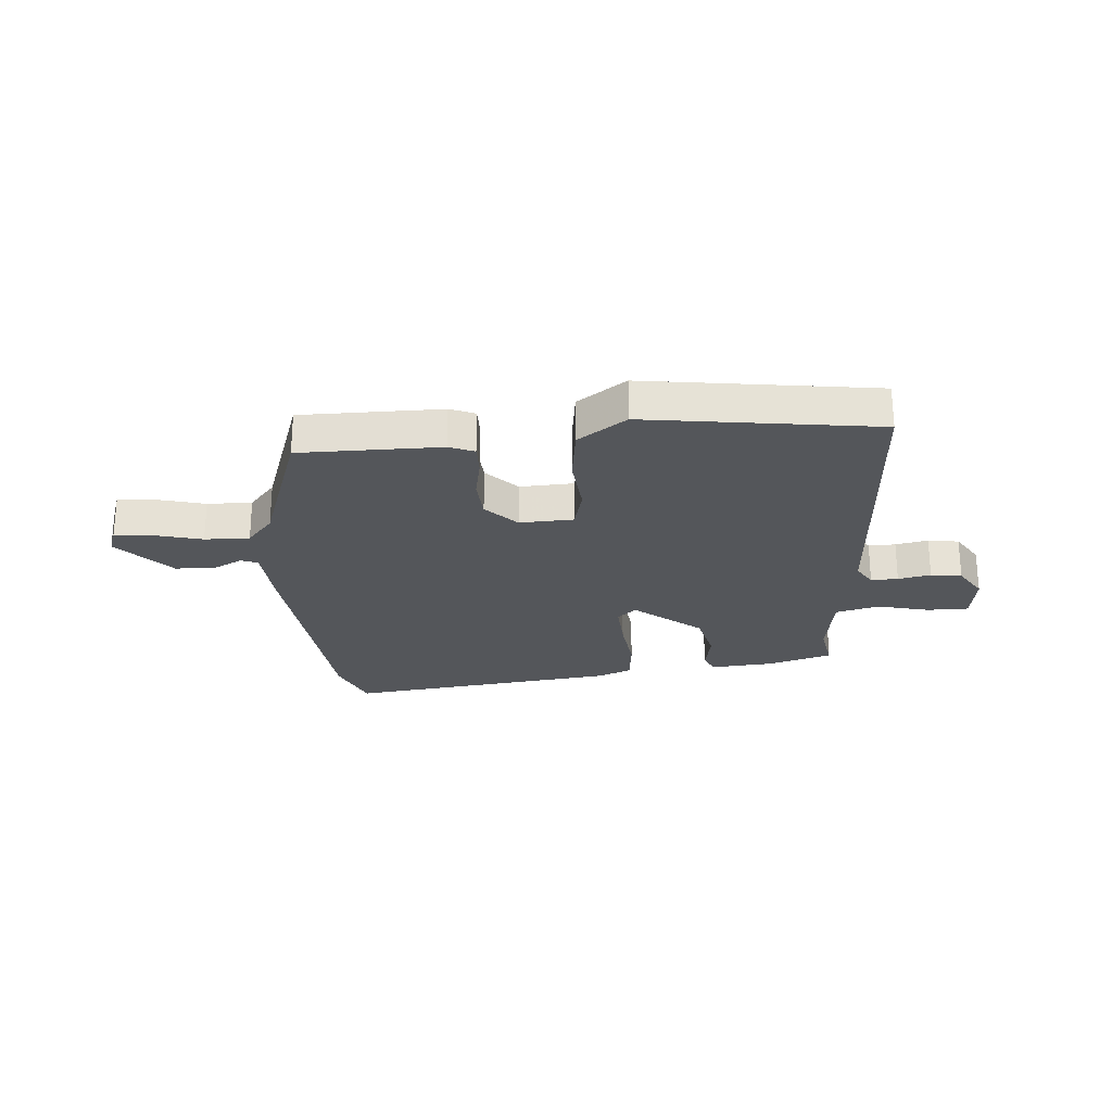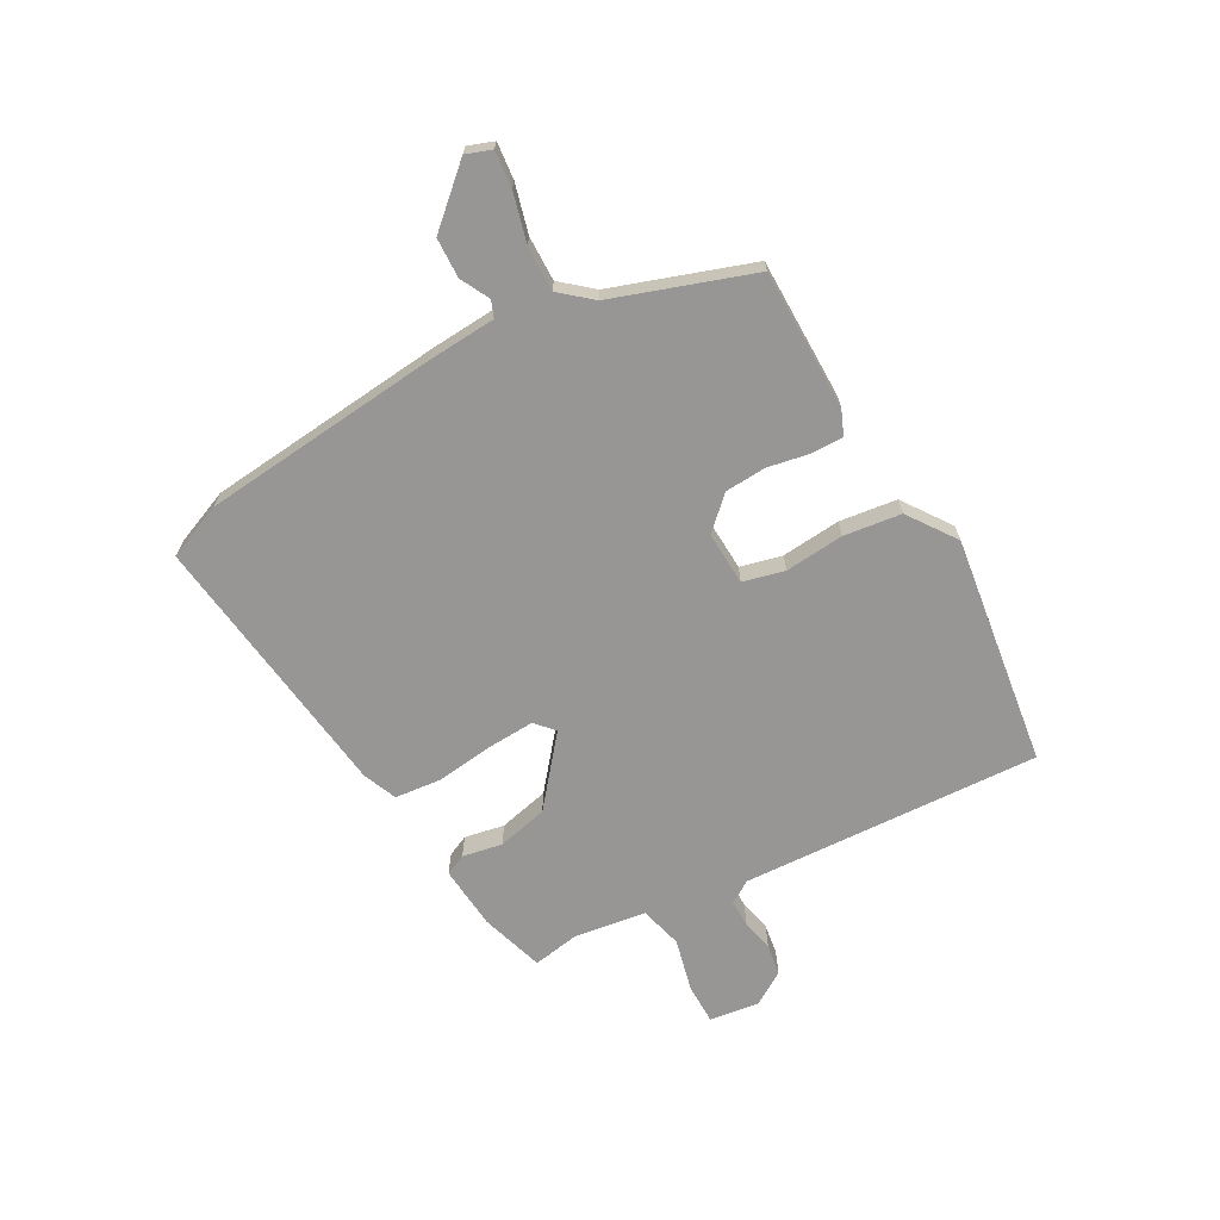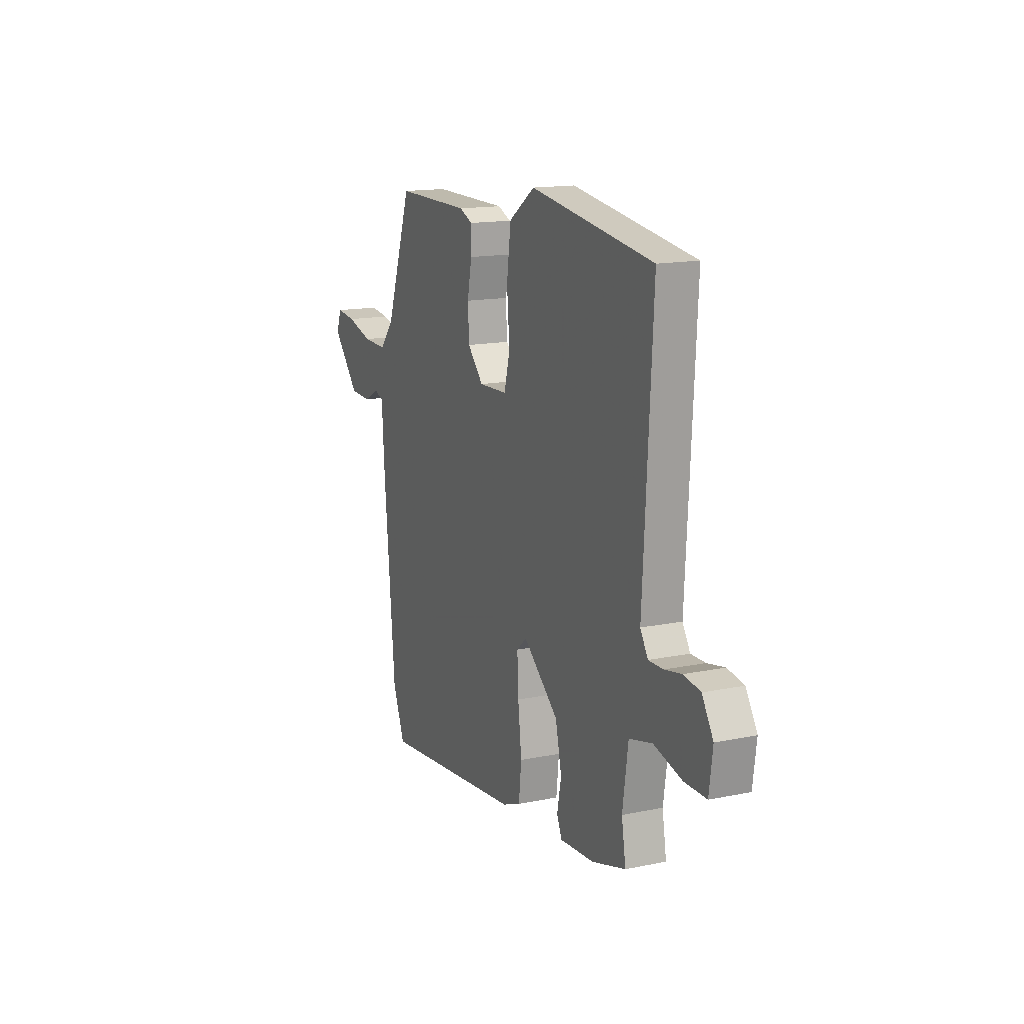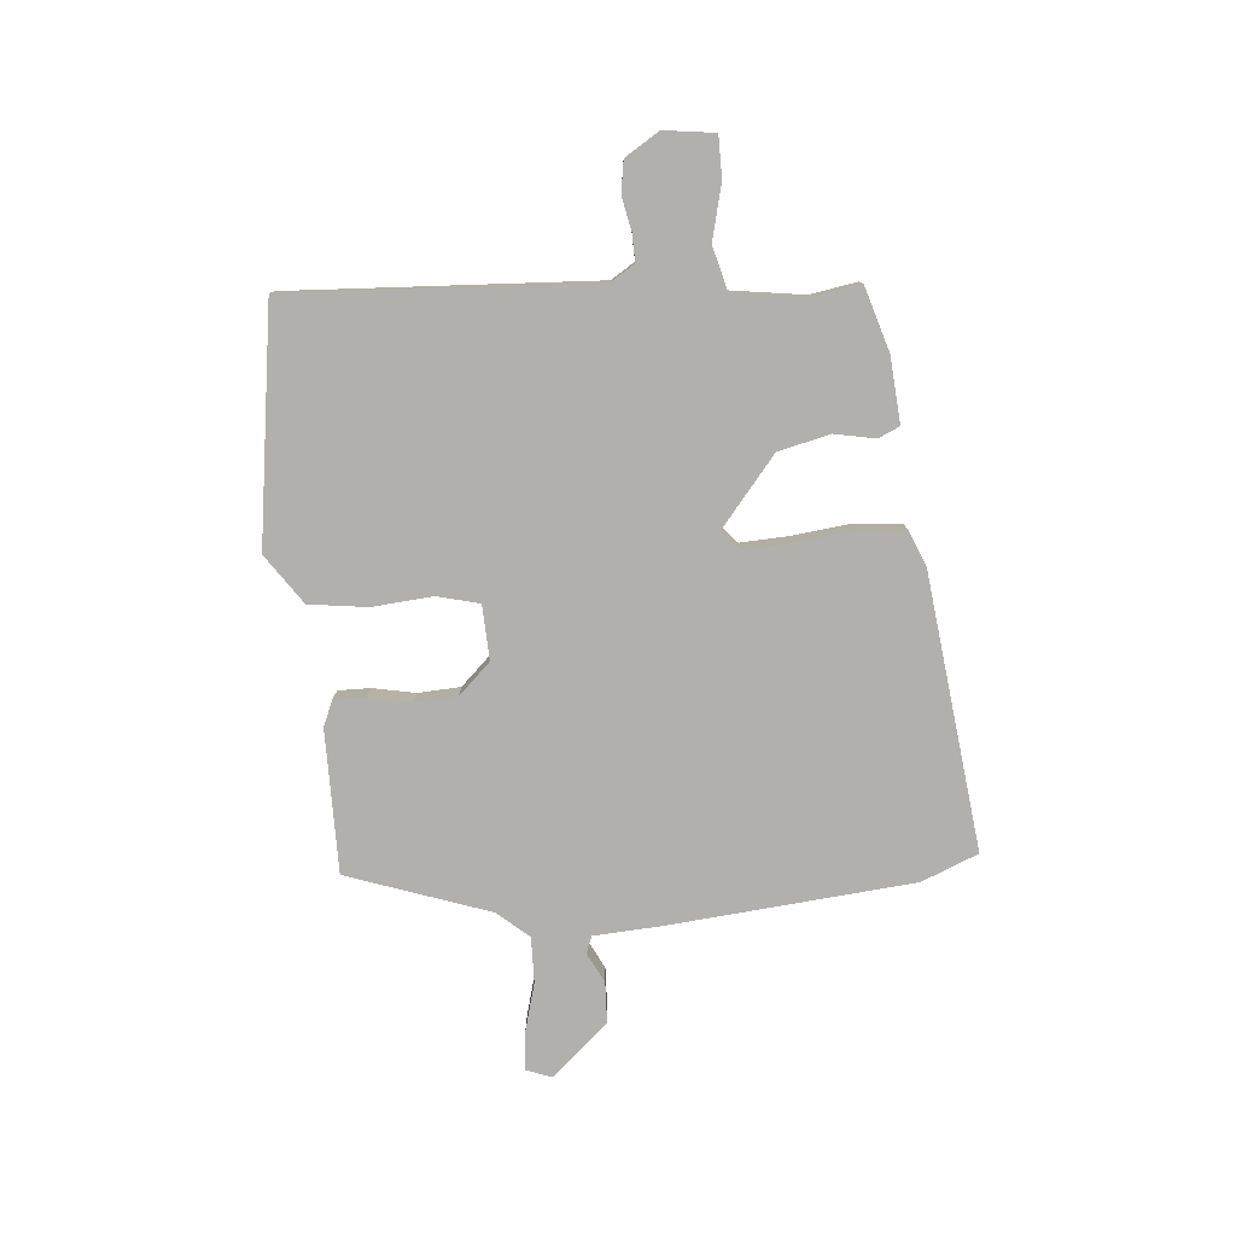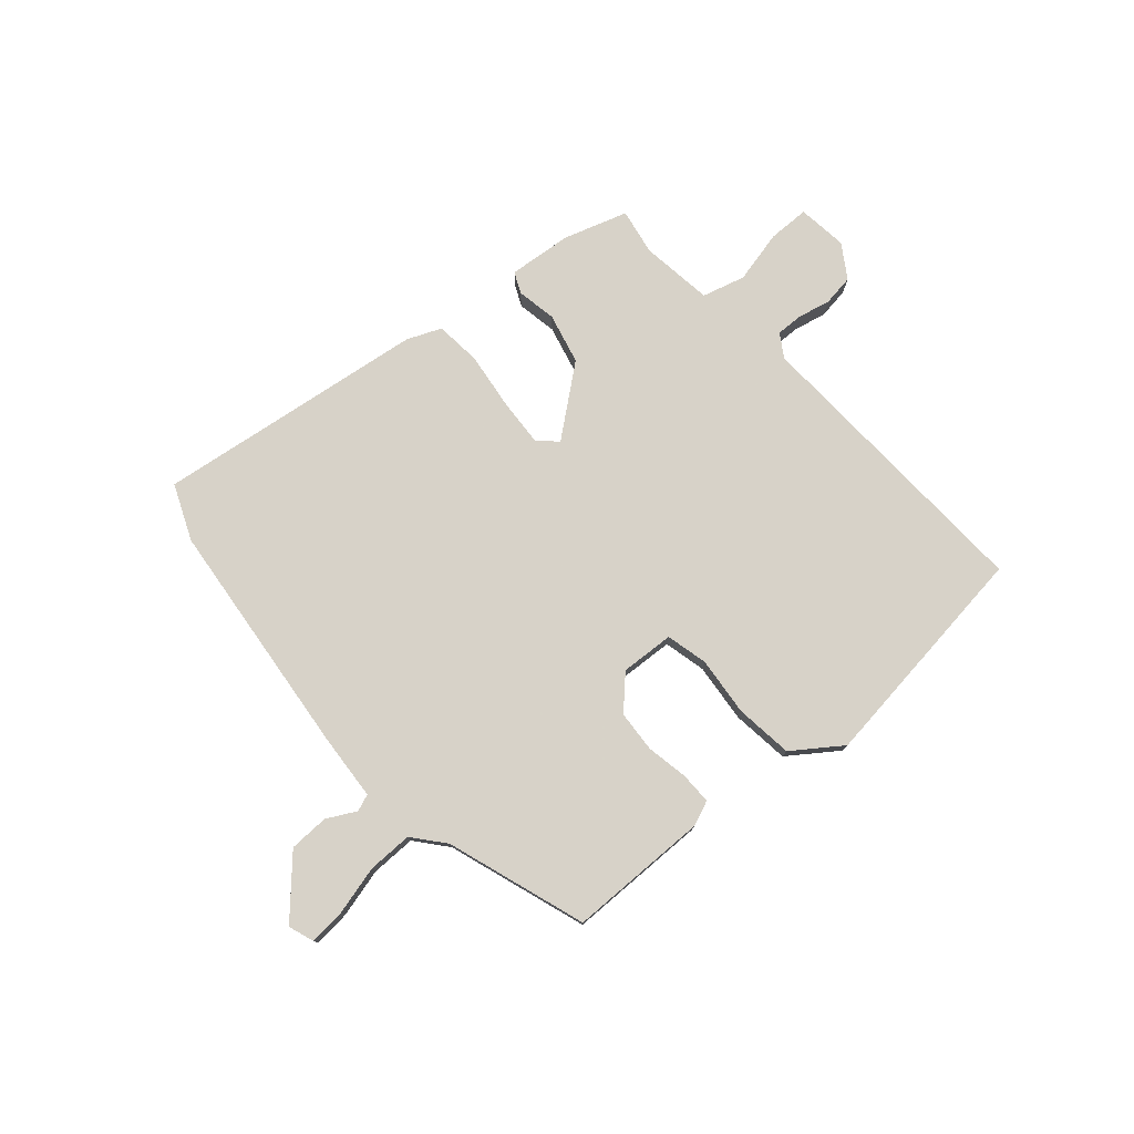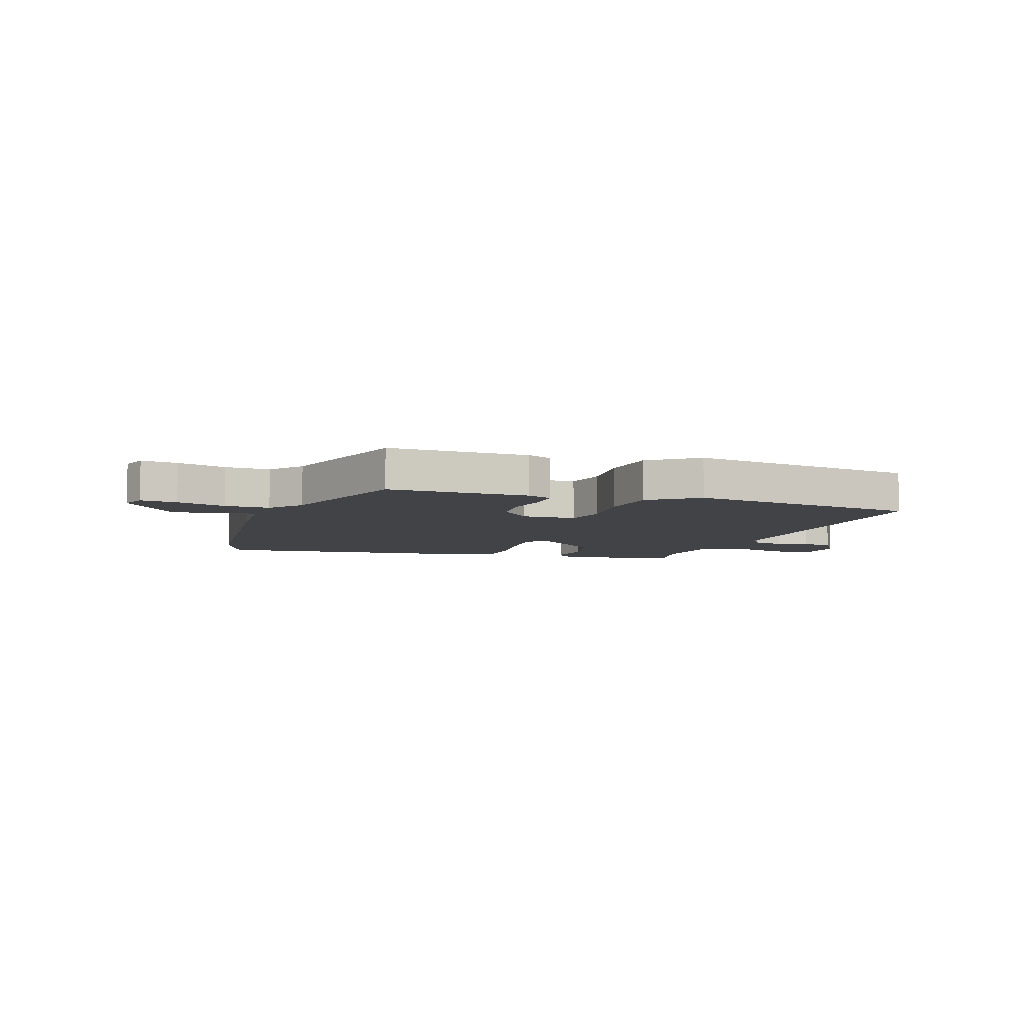
<metadata>
{"format":"obj","ext":"obj","renderer":"f3d","projection":"perspective","resolution":1024,"background":"white","views":[{"elev":-25.2,"azim":4.8,"up":"+Y"},{"elev":-67.8,"azim":-60.6,"up":"+Y"},{"elev":15.2,"azim":66.3,"up":"+Z"},{"elev":-78.8,"azim":95.0,"up":"+Y"},{"elev":77.3,"azim":-40.3,"up":"+Y"},{"elev":-7.0,"azim":-18.3,"up":"+Y"}]}
</metadata>
<code>
v 0.559 0.07 0.479
v 0.529 0.07 -0.062
v 0.555 0.07 -0.104
v 0.604 0.07 -0.103
v 0.663 0.07 -0.091
v 0.719 0.07 -0.1
v 0.757 0.07 -0.161
v 0.745 0.07 -0.251
v 0.671 0.07 -0.251
v 0.575 0.07 -0.227
v 0.497 0.07 -0.247
v 0.478 0.07 -0.378
v 0.492 0.07 -0.462
v 0.377 0.07 -0.497
v 0.261 0.07 -0.506
v 0.244 0.07 -0.468
v 0.258 0.07 -0.396
v 0.237 0.07 -0.304
v 0.117 0.07 -0.205
v 0.083 0.07 -0.235
v 0.087 0.07 -0.322
v 0.099 0.07 -0.426
v 0.09 0.07 -0.509
v 0.028 0.07 -0.534
v -0.463 0.07 -0.592
v -0.504 0.07 -0.491
v -0.543 0.07 -0.056
v -0.55 0.07 0.064
v -0.58 0.07 0.076
v -0.633 0.07 0.049
v -0.705 0.07 0.052
v -0.795 0.07 0.153
v -0.778 0.07 0.199
v -0.712 0.07 0.192
v -0.624 0.07 0.168
v -0.543 0.07 0.166
v -0.495 0.07 0.222
v -0.407 0.07 0.473
v -0.153 0.07 0.472
v -0.108 0.07 0.453
v -0.109 0.07 0.396
v -0.124 0.07 0.32
v -0.12 0.07 0.245
v -0.066 0.07 0.188
v 0.031 0.07 0.192
v 0.05 0.07 0.267
v 0.041 0.07 0.374
v 0.055 0.07 0.478
v 0.143 0.07 0.539
v 0.559 0 0.479
v 0.529 0 -0.062
v 0.555 0 -0.104
v 0.604 0 -0.103
v 0.663 0 -0.091
v 0.719 0 -0.1
v 0.757 0 -0.161
v 0.745 0 -0.251
v 0.671 0 -0.251
v 0.575 0 -0.227
v 0.497 0 -0.247
v 0.478 0 -0.378
v 0.492 0 -0.462
v 0.377 0 -0.497
v 0.261 0 -0.506
v 0.244 0 -0.468
v 0.258 0 -0.396
v 0.237 0 -0.304
v 0.117 0 -0.205
v 0.083 0 -0.235
v 0.087 0 -0.322
v 0.099 0 -0.426
v 0.09 0 -0.509
v 0.028 0 -0.534
v -0.463 0 -0.592
v -0.504 0 -0.491
v -0.543 0 -0.056
v -0.55 0 0.064
v -0.58 0 0.076
v -0.633 0 0.049
v -0.705 0 0.052
v -0.795 0 0.153
v -0.778 0 0.199
v -0.712 0 0.192
v -0.624 0 0.168
v -0.543 0 0.166
v -0.495 0 0.222
v -0.407 0 0.473
v -0.153 0 0.472
v -0.108 0 0.453
v -0.109 0 0.396
v -0.124 0 0.32
v -0.12 0 0.245
v -0.066 0 0.188
v 0.031 0 0.192
v 0.05 0 0.267
v 0.041 0 0.374
v 0.055 0 0.478
v 0.143 0 0.539
f 49 1 2
f 48 49 2
f 47 48 2
f 46 47 2
f 45 46 2 3
f 44 45 3
f 40 41 42
f 39 40 42
f 38 39 42
f 37 38 42
f 36 37 42 43
f 33 34 35
f 32 33 35
f 31 32 35
f 30 31 35
f 29 30 35
f 28 29 35 36
f 36 43 44
f 28 36 44
f 27 28 44
f 26 27 44
f 25 26 44
f 24 25 44
f 23 24 44
f 22 23 44
f 21 22 44
f 15 16 17
f 14 15 17
f 13 14 17
f 12 13 17
f 11 12 17 18
f 10 11 18 19
f 8 9 10
f 7 8 10
f 6 7 10
f 5 6 10
f 4 5 10
f 3 4 10 19
f 20 21 44
f 19 20 44
f 3 19 44
f 51 50 98
f 51 98 97
f 51 97 96
f 51 96 95
f 52 51 95 94
f 52 94 93
f 91 90 89
f 91 89 88
f 91 88 87
f 91 87 86
f 92 91 86 85
f 84 83 82
f 84 82 81
f 84 81 80
f 84 80 79
f 84 79 78
f 85 84 78 77
f 93 92 85
f 93 85 77
f 93 77 76
f 93 76 75
f 93 75 74
f 93 74 73
f 93 73 72
f 93 72 71
f 93 71 70
f 66 65 64
f 66 64 63
f 66 63 62
f 66 62 61
f 67 66 61 60
f 68 67 60 59
f 59 58 57
f 59 57 56
f 59 56 55
f 59 55 54
f 59 54 53
f 68 59 53 52
f 93 70 69
f 93 69 68
f 93 68 52
f 1 50 51 2
f 2 51 52 3
f 3 52 53 4
f 4 53 54 5
f 5 54 55 6
f 6 55 56 7
f 7 56 57 8
f 8 57 58 9
f 9 58 59 10
f 10 59 60 11
f 11 60 61 12
f 12 61 62 13
f 13 62 63 14
f 14 63 64 15
f 15 64 65 16
f 16 65 66 17
f 17 66 67 18
f 18 67 68 19
f 19 68 69 20
f 20 69 70 21
f 21 70 71 22
f 22 71 72 23
f 23 72 73 24
f 24 73 74 25
f 25 74 75 26
f 26 75 76 27
f 27 76 77 28
f 28 77 78 29
f 29 78 79 30
f 30 79 80 31
f 31 80 81 32
f 32 81 82 33
f 33 82 83 34
f 34 83 84 35
f 35 84 85 36
f 36 85 86 37
f 37 86 87 38
f 38 87 88 39
f 39 88 89 40
f 40 89 90 41
f 41 90 91 42
f 42 91 92 43
f 43 92 93 44
f 44 93 94 45
f 45 94 95 46
f 46 95 96 47
f 47 96 97 48
f 48 97 98 49
f 49 98 50 1

</code>
